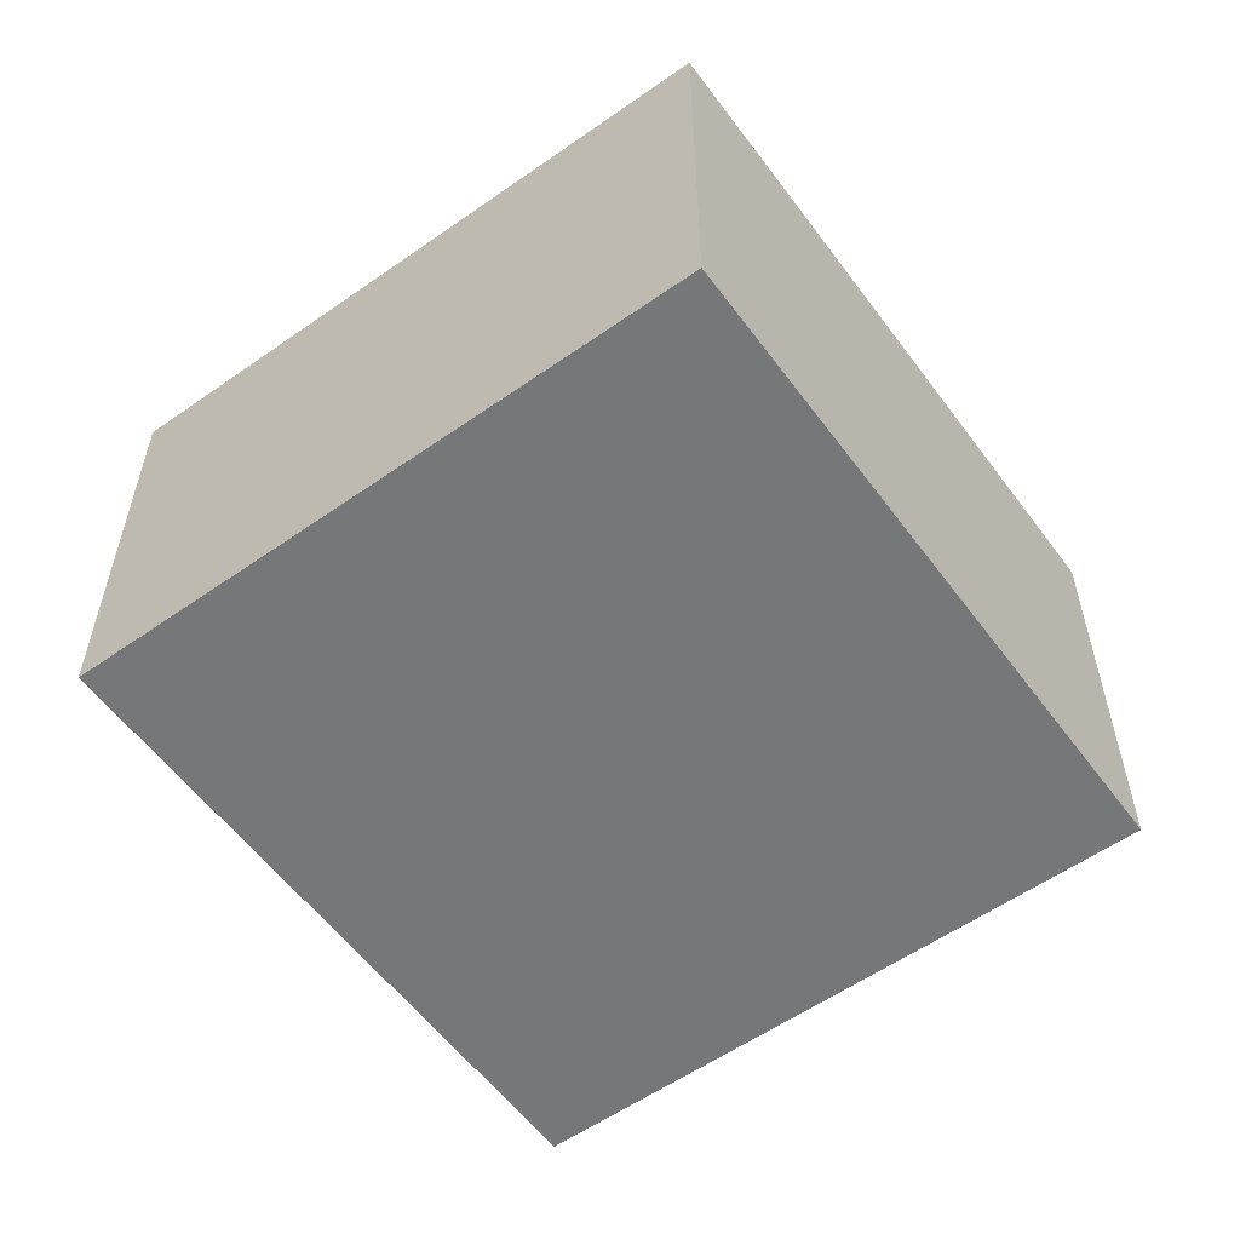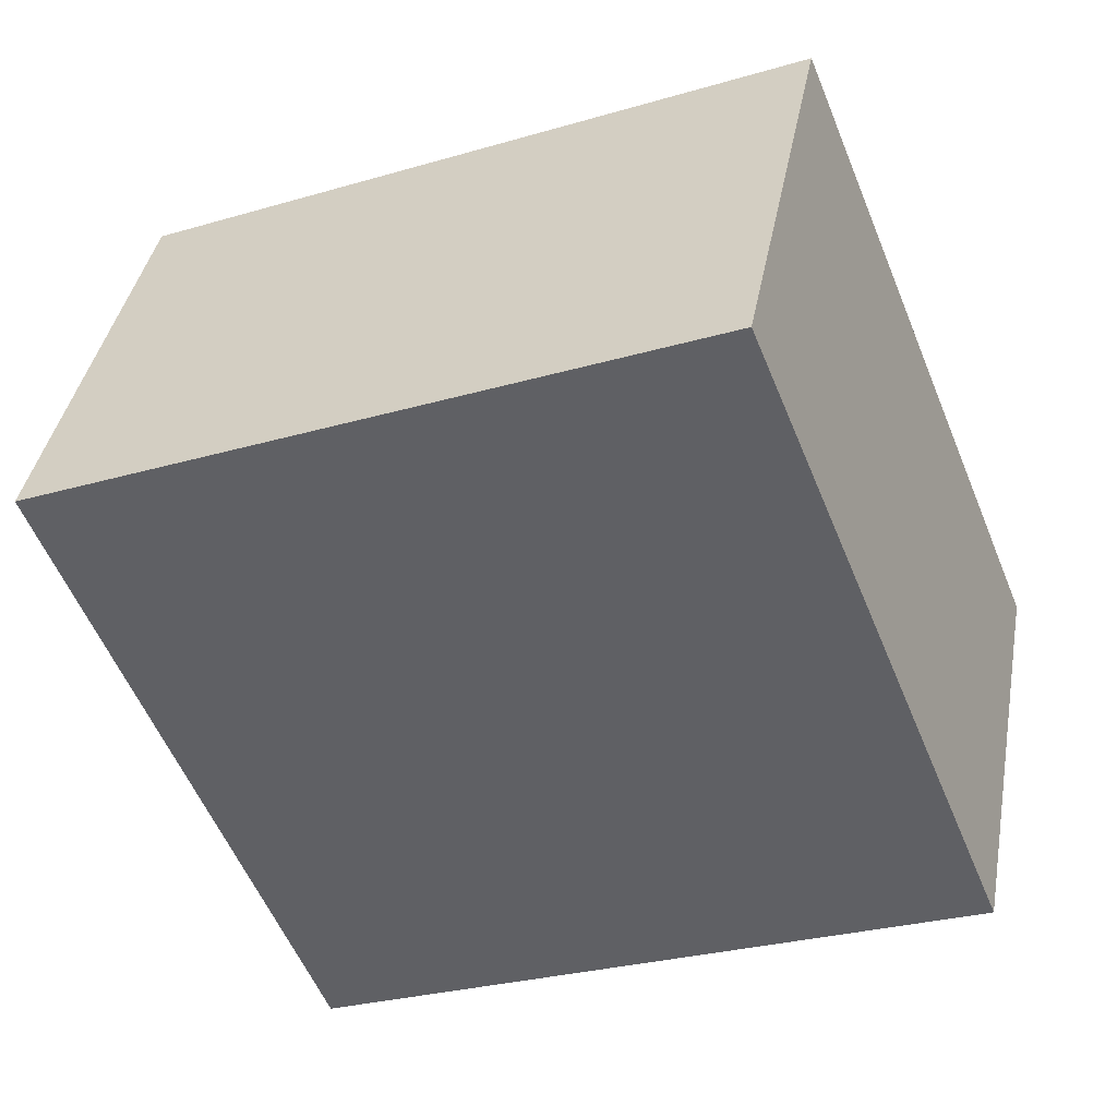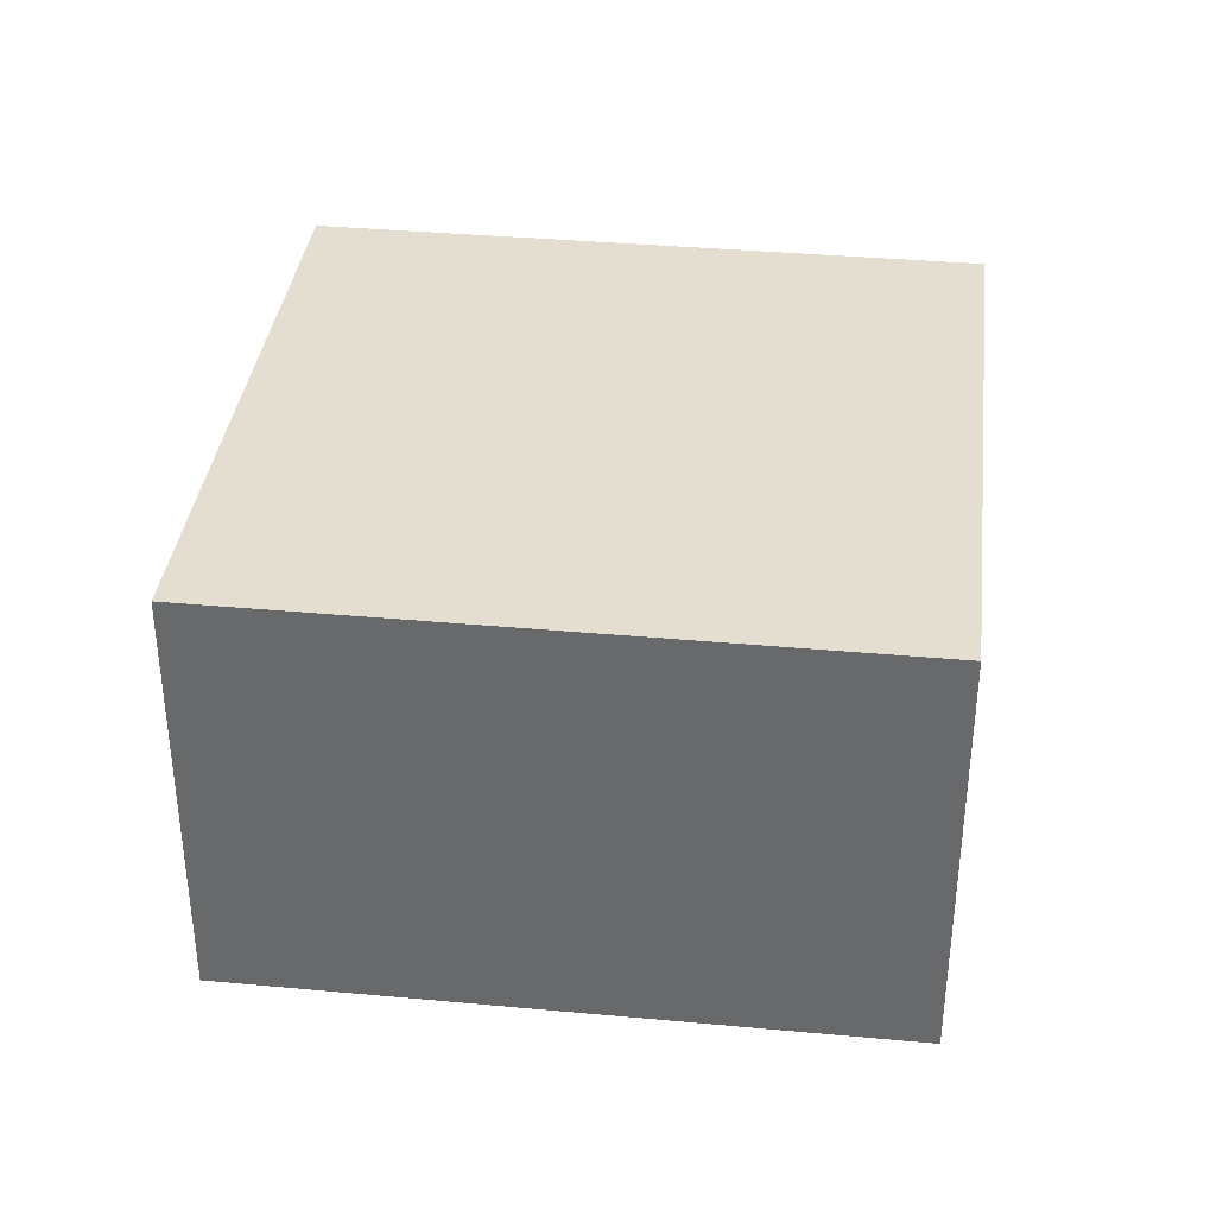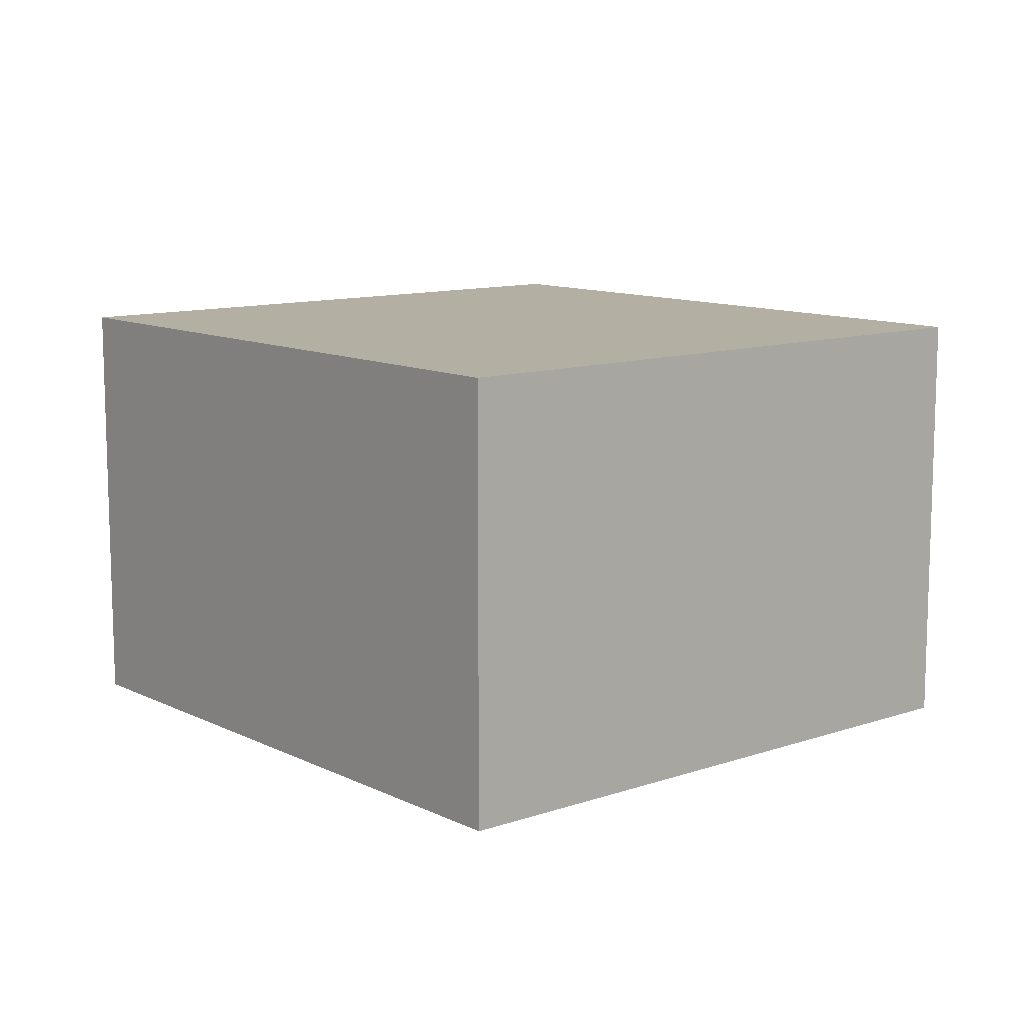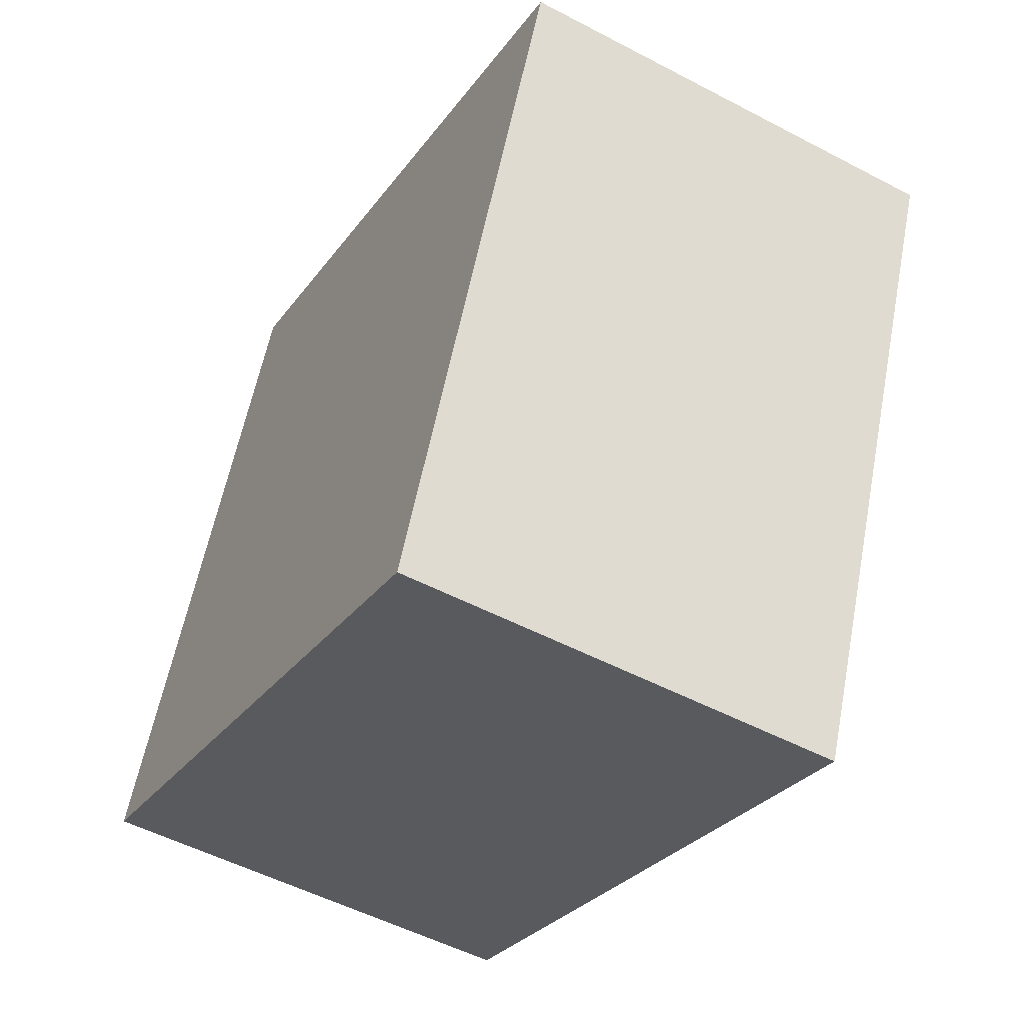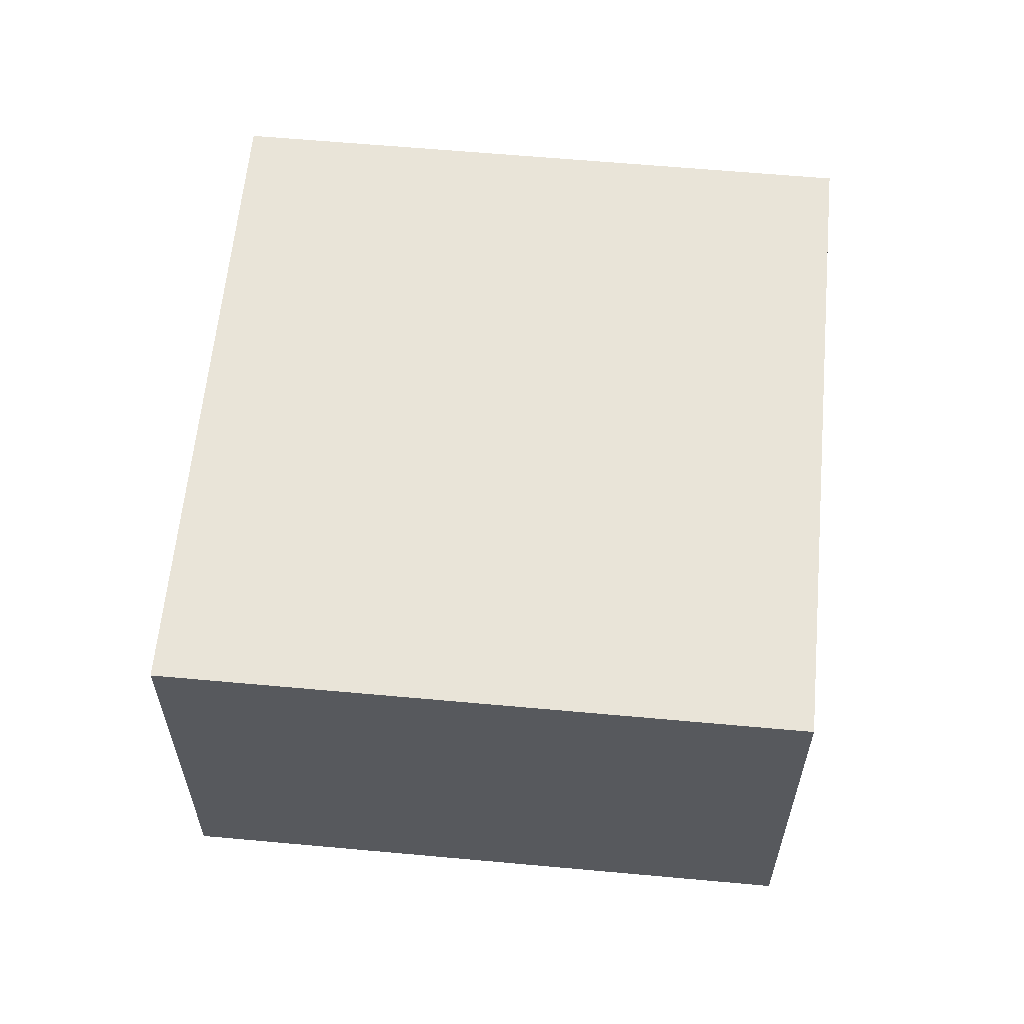
<metadata>
{"format":"obj","ext":"obj","renderer":"f3d","projection":"perspective","resolution":1024,"background":"white","views":[{"elev":-57.1,"azim":-31.6,"up":"+Y"},{"elev":39.1,"azim":-169.7,"up":"+Z"},{"elev":36.5,"azim":-150.9,"up":"+Y"},{"elev":11.1,"azim":-107.8,"up":"+Y"},{"elev":-52.1,"azim":60.4,"up":"+Z"},{"elev":60.5,"azim":117.6,"up":"+Y"}]}
</metadata>
<code>
v  0 1.161 7.109e-17
v  2.344 1.161 0.928
v  1.682 1.161 -0.689
v  0.662 1.161 1.618
v  1.682 4.219e-17 -0.689
v  0 0 0
v  0.662 -9.907e-17 1.618
v  2.344 -5.682e-17 0.928
g defaultobject
f 1 2 3
f 2 1 4
f 5 1 3
f 1 5 6
f 6 4 1
f 4 6 7
f 7 2 4
f 2 7 8
f 8 3 2
f 3 8 5
f 8 6 5
f 6 8 7

</code>
